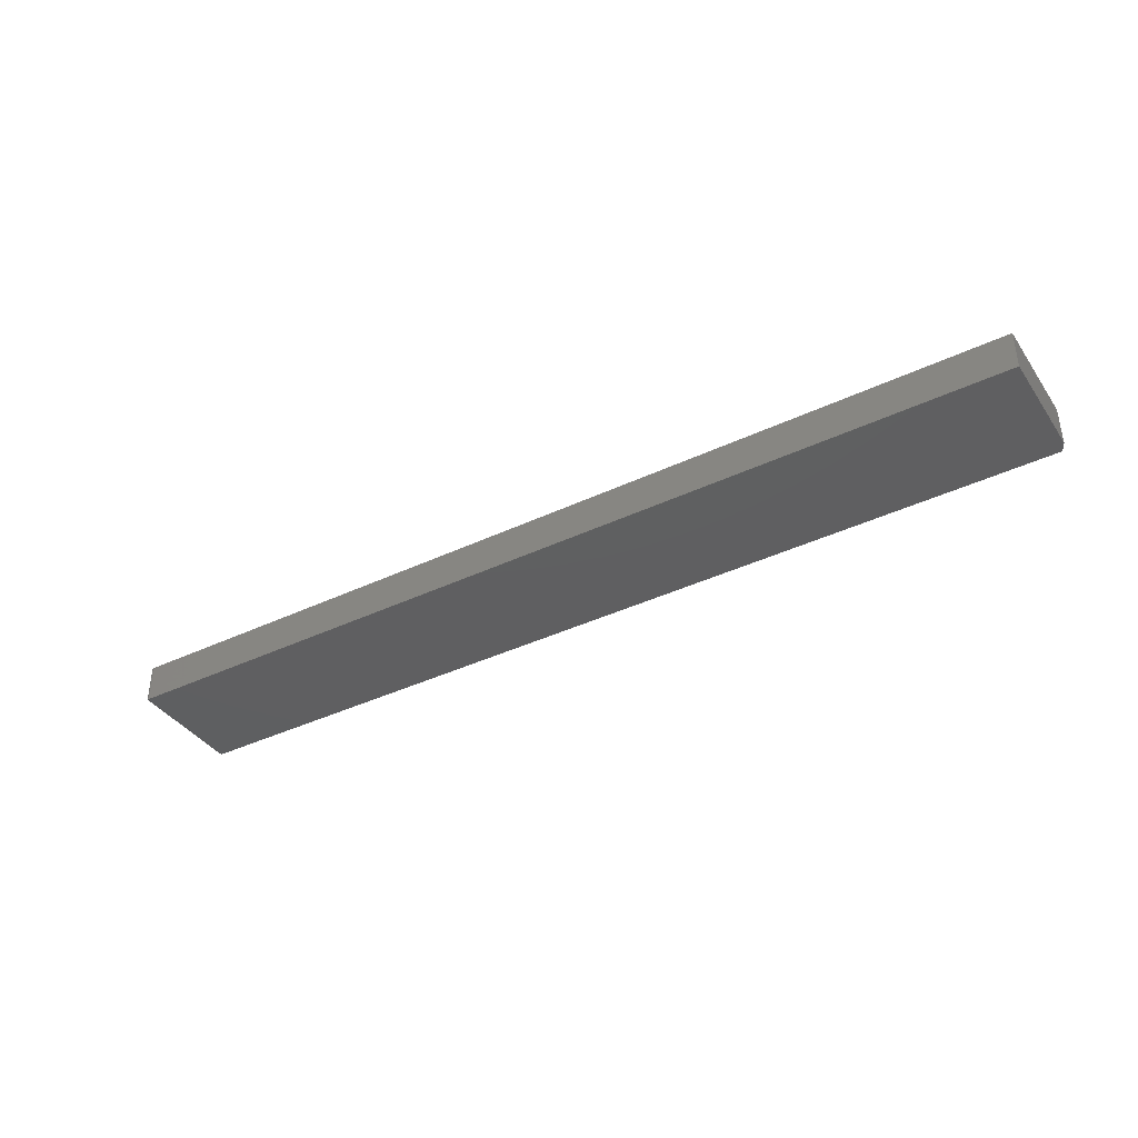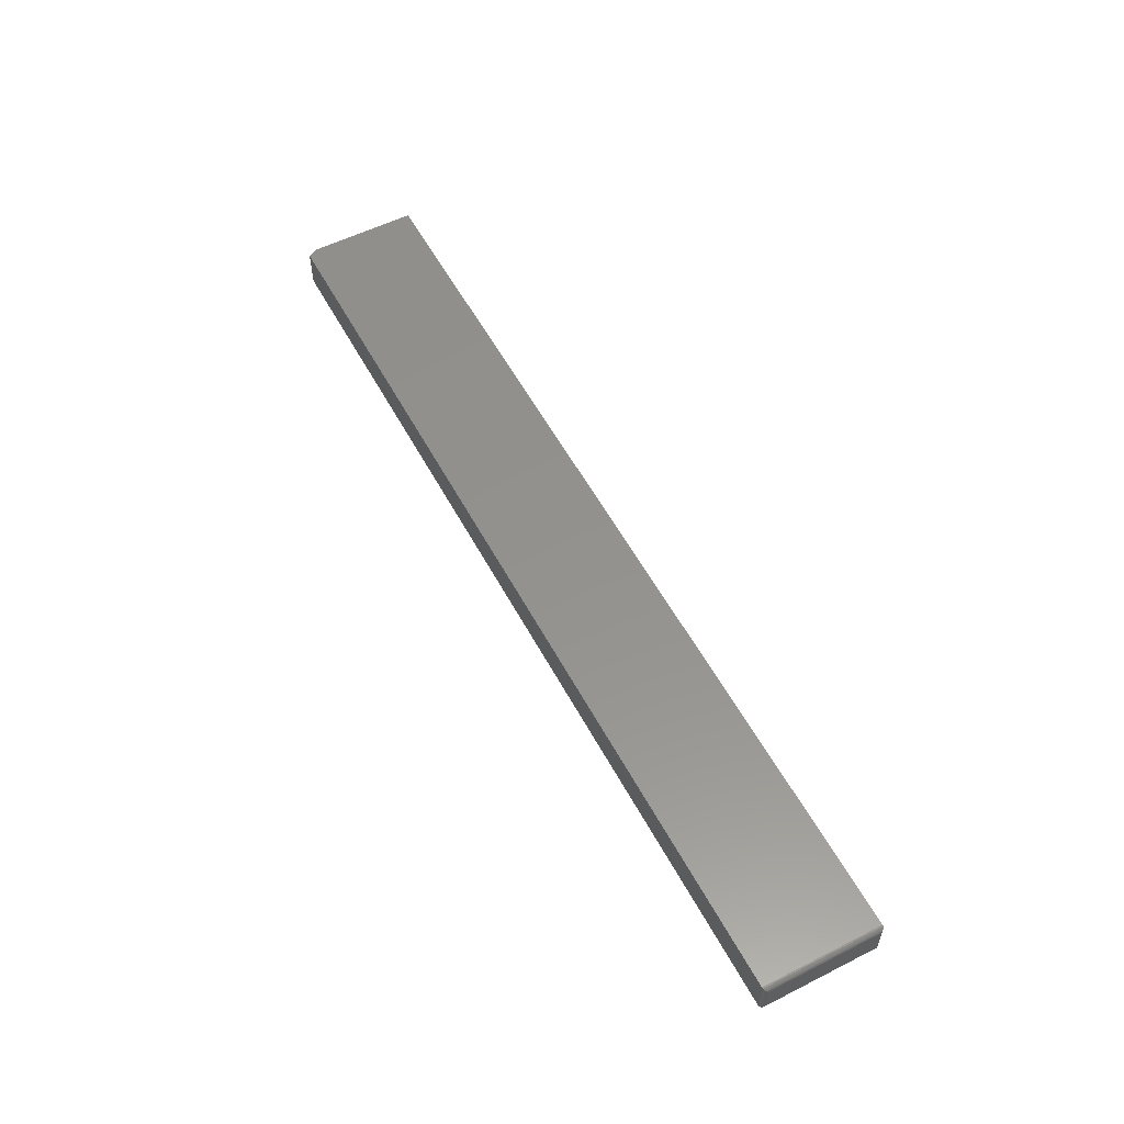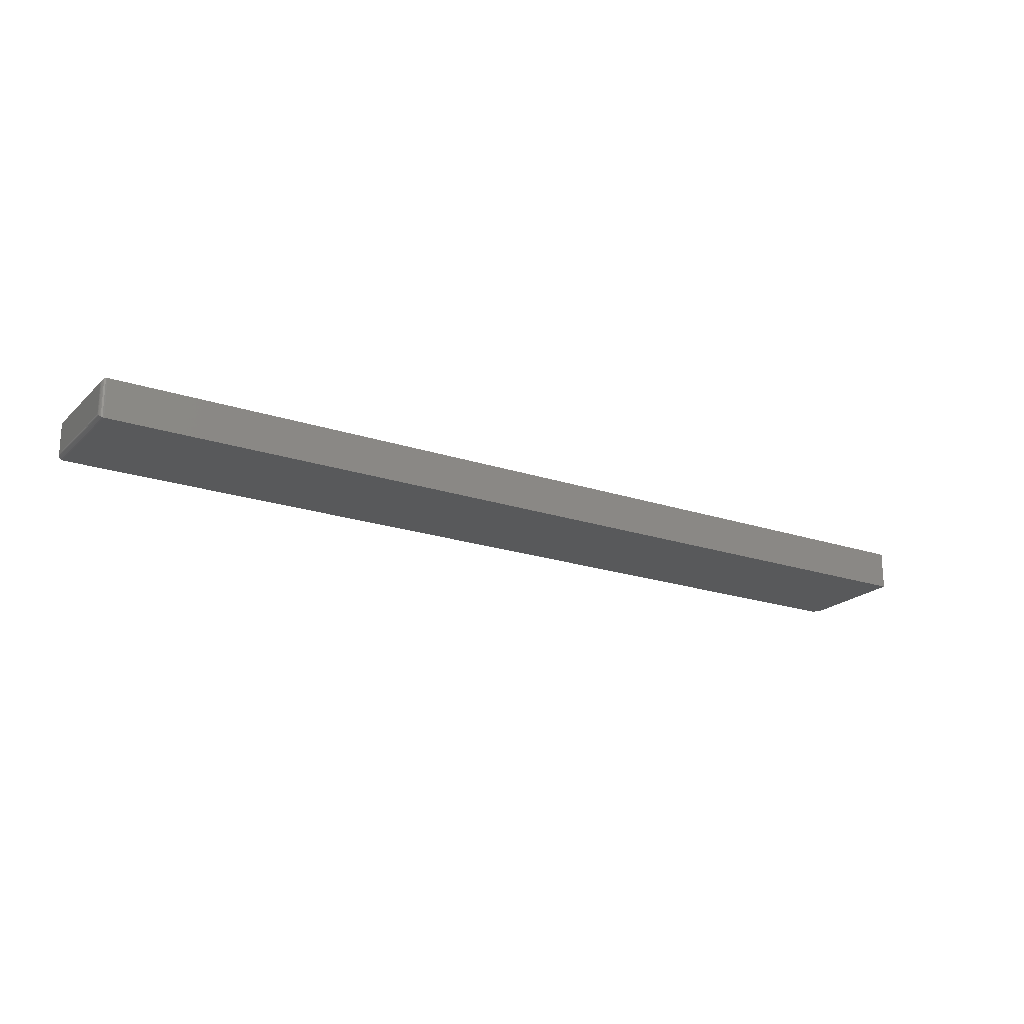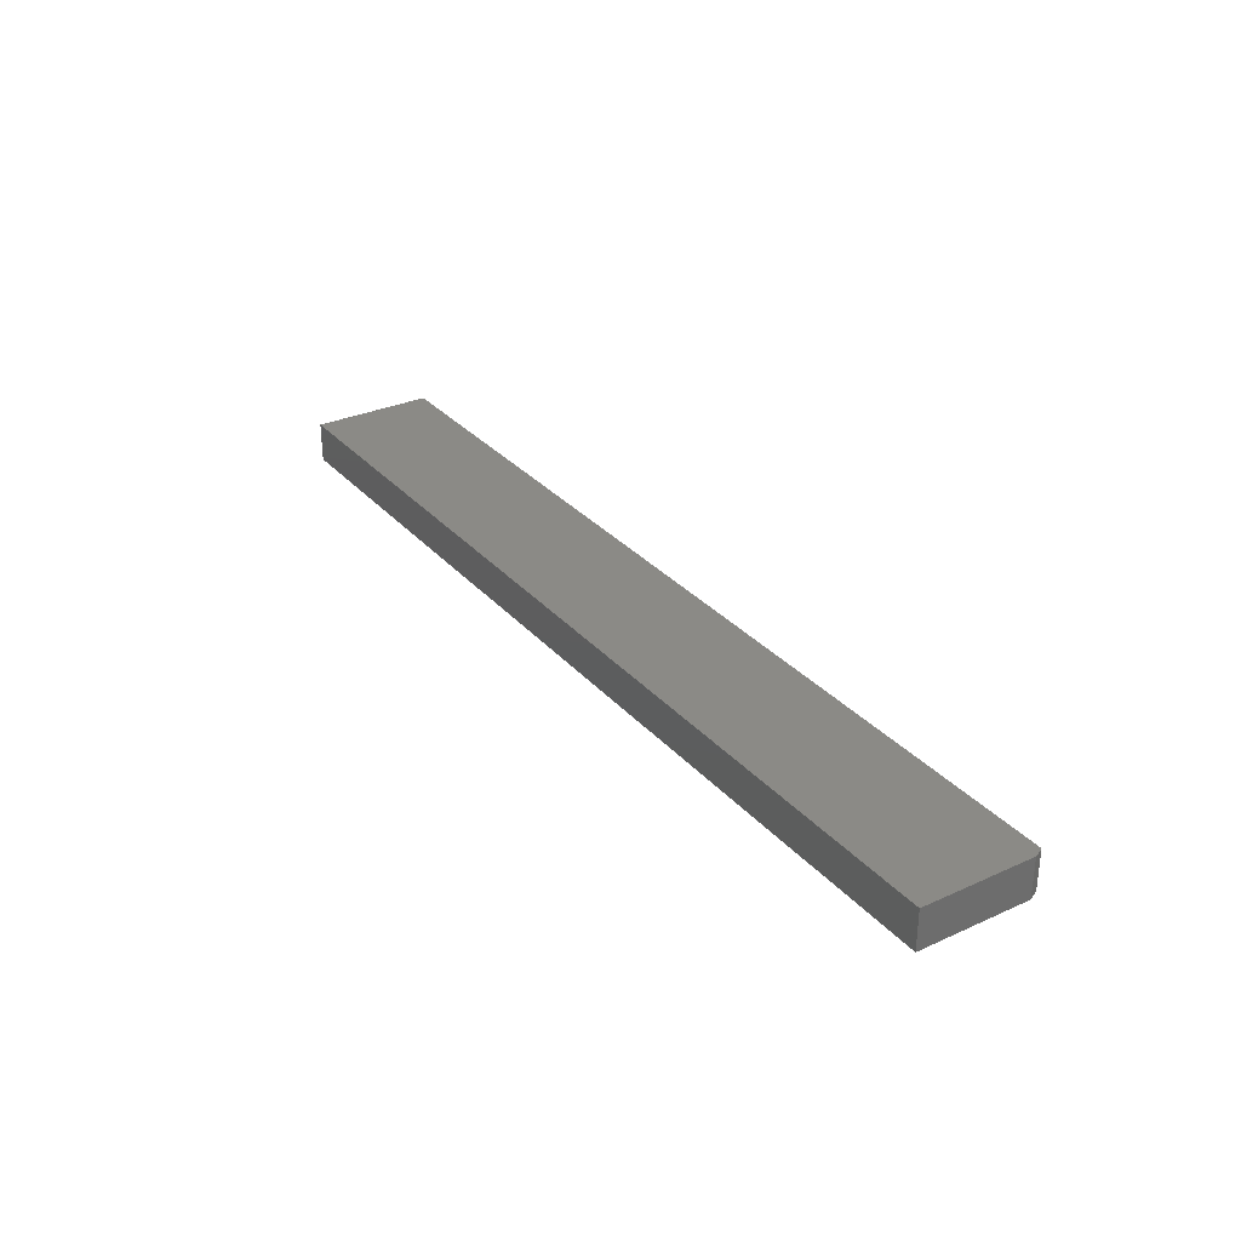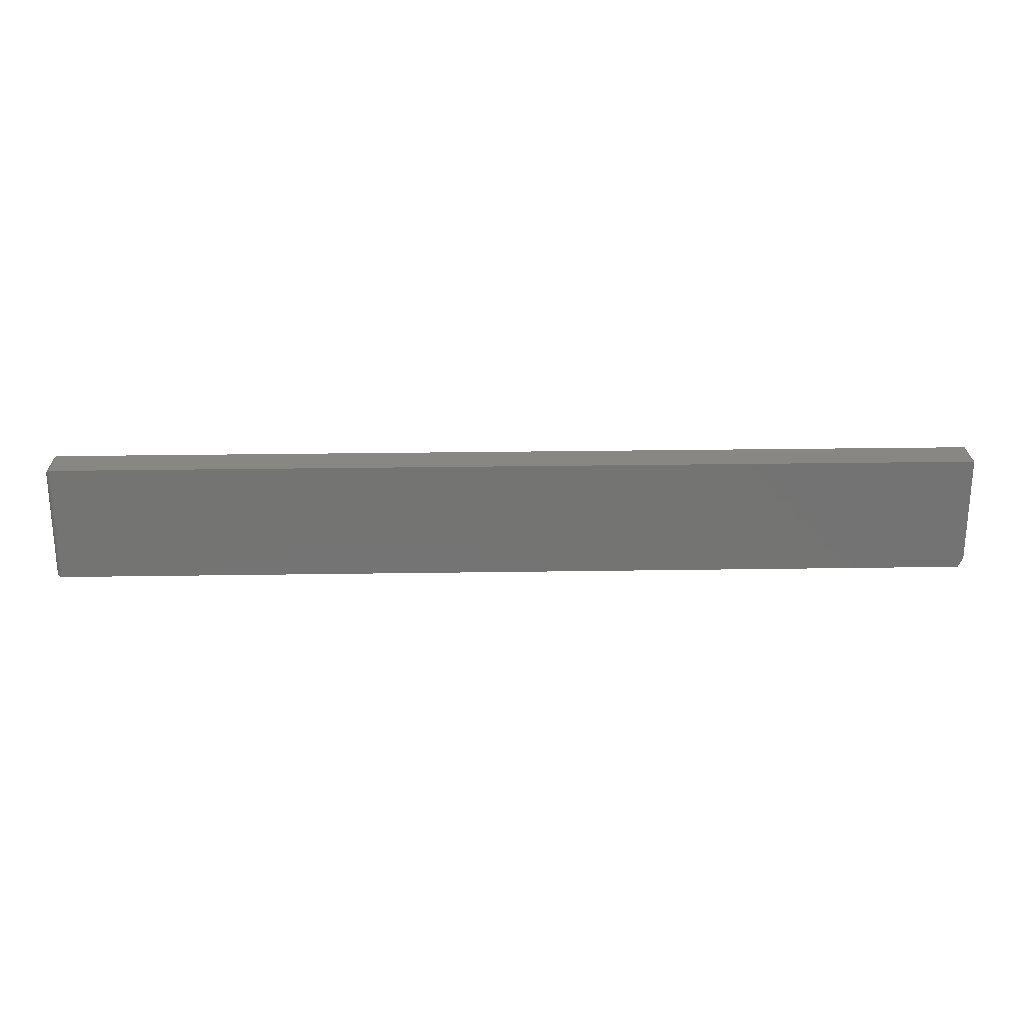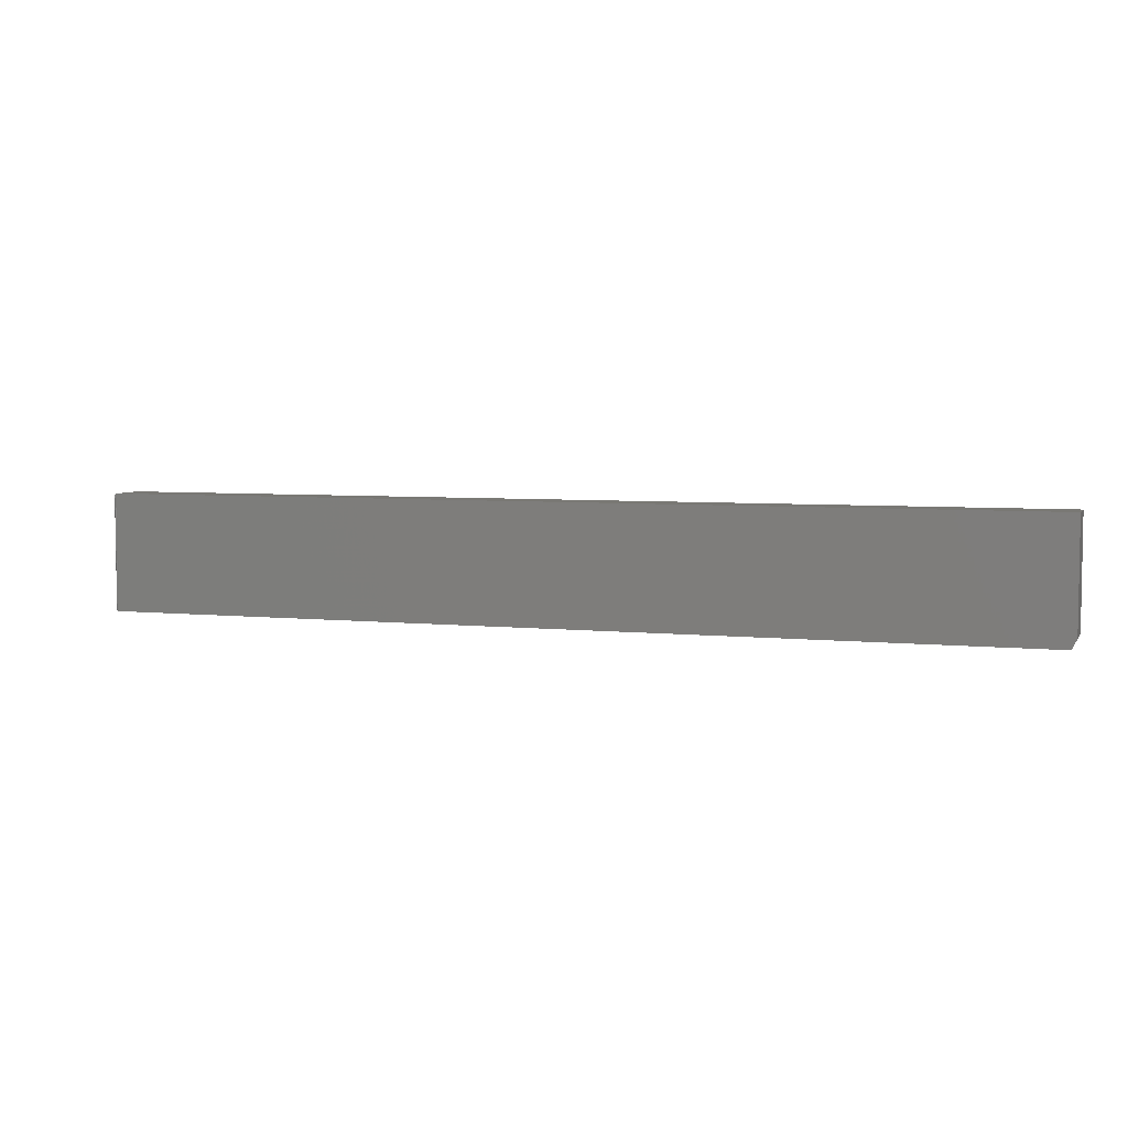
<metadata>
{"format":"stl","ext":"stl","renderer":"f3d","projection":"perspective","resolution":1024,"background":"white","views":[{"elev":-38.8,"azim":30.9,"up":"+Y"},{"elev":55.7,"azim":-117.9,"up":"+Y"},{"elev":-20.5,"azim":-31.5,"up":"+Y"},{"elev":30.6,"azim":56.8,"up":"+Y"},{"elev":24.1,"azim":-1.5,"up":"+Z"},{"elev":5.2,"azim":18.3,"up":"+Z"}]}
</metadata>
<code>
# stl→obj: 42 verts, 80 faces
v 0.75 -0.0625 0.127
v -0.7422 -0.0625 0.127
v 0.75 -0.0625 -0.04688
v -0.7422 -0.0625 -0.0625
v 0.7422 -0.0625 -0.0625
v 0.7422 1.657e-16 -0.0625
v -0.7422 8.674e-19 -0.0625
v 0.75 1.675e-16 -0.04688
v -0.7422 1.27e-17 0.127
v 0.75 1.784e-16 0.127
v -0.75 -0.05469 0.1192
v -0.75 -0.007812 0.1192
v -0.75 -0.05469 -0.05469
v -0.75 -0.007812 -0.05469
v -0.7499 -0.006565 0.1204
v -0.7499 -0.006565 -0.05593
v -0.7444 -0.0003152 0.1267
v -0.7467 -0.001405 -0.06109
v -0.7467 -0.001405 0.1256
v -0.7476 -0.00221 -0.06029
v -0.7476 -0.00221 0.1248
v -0.7485 -0.003156 -0.05934
v -0.7485 -0.003156 0.1238
v -0.7491 -0.004218 -0.05828
v -0.7491 -0.004218 0.1228
v -0.7496 -0.005378 -0.05713
v -0.7496 -0.005372 0.1216
v -0.7444 -0.0003152 -0.06218
v -0.7499 -0.05593 0.1204
v -0.7496 -0.05712 0.1216
v -0.7491 -0.05828 0.1228
v -0.7485 -0.05934 0.1238
v -0.7476 -0.06029 0.1248
v -0.7467 -0.06109 0.1256
v -0.7444 -0.06218 0.1267
v -0.7499 -0.05593 -0.05593
v -0.7496 -0.05713 -0.05712
v -0.7491 -0.05828 -0.05828
v -0.7485 -0.05934 -0.05934
v -0.7476 -0.06029 -0.06029
v -0.7467 -0.06109 -0.06109
v -0.7444 -0.06218 -0.06218
f 1 2 3
f 3 2 4
f 3 4 5
f 6 7 8
f 8 7 9
f 8 9 10
f 4 7 5
f 5 7 6
f 3 8 1
f 1 8 10
f 5 6 3
f 3 6 8
f 11 12 13
f 13 12 14
f 1 10 2
f 2 10 9
f 14 15 16
f 14 12 15
f 17 18 19
f 18 20 19
f 19 20 21
f 20 22 21
f 21 22 23
f 22 24 23
f 23 24 25
f 24 26 25
f 25 26 27
f 26 16 27
f 27 16 15
f 9 7 17
f 17 7 28
f 17 28 18
f 12 29 15
f 12 11 29
f 29 30 15
f 15 30 27
f 30 31 27
f 27 31 25
f 31 32 25
f 25 32 23
f 32 33 23
f 23 33 21
f 33 34 21
f 21 34 19
f 34 35 19
f 2 9 35
f 35 9 17
f 35 17 19
f 11 36 29
f 11 13 36
f 36 37 29
f 29 37 30
f 37 38 30
f 30 38 31
f 38 39 31
f 31 39 32
f 39 40 32
f 32 40 33
f 40 41 33
f 33 41 34
f 41 42 34
f 4 2 42
f 42 2 35
f 42 35 34
f 13 16 36
f 13 14 16
f 28 41 18
f 41 40 18
f 18 40 20
f 40 39 20
f 20 39 22
f 39 38 22
f 22 38 24
f 38 37 24
f 24 37 26
f 37 36 26
f 26 36 16
f 7 4 28
f 28 4 42
f 28 42 41

</code>
